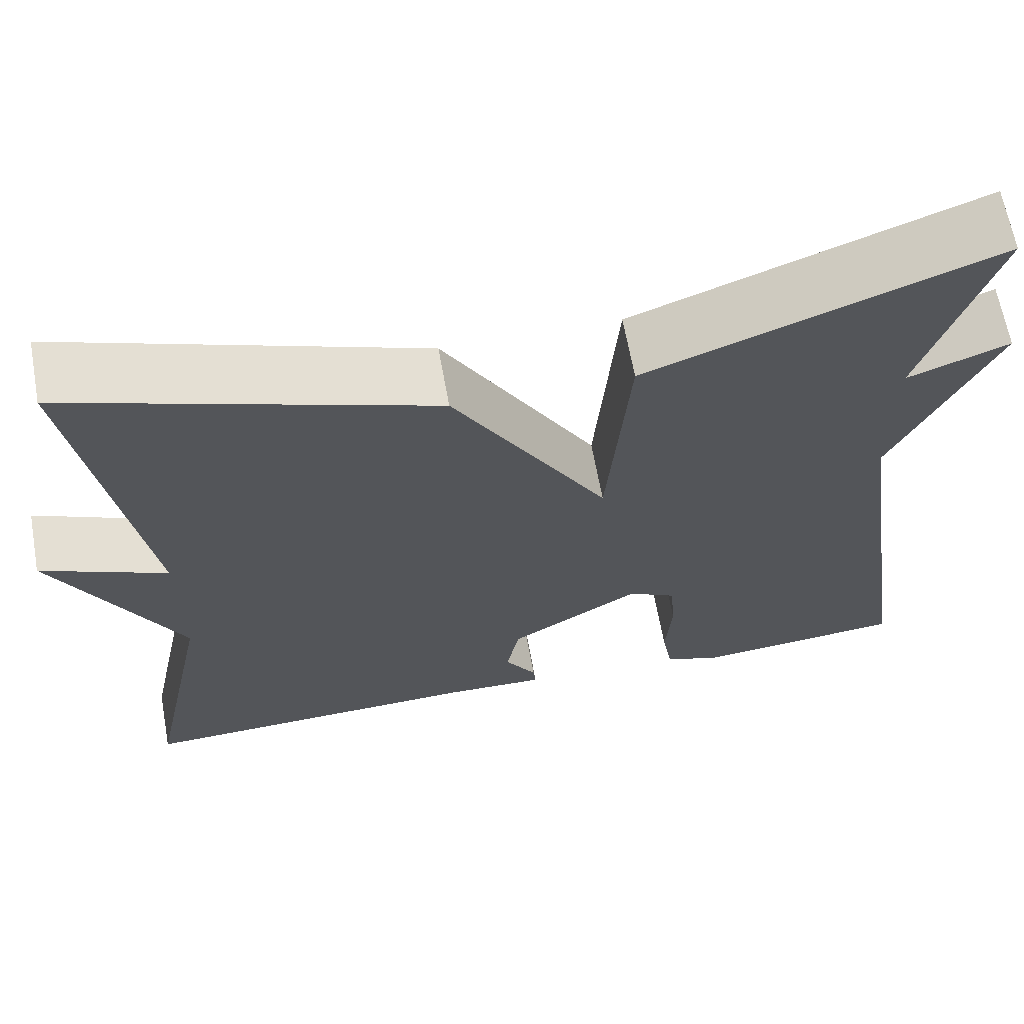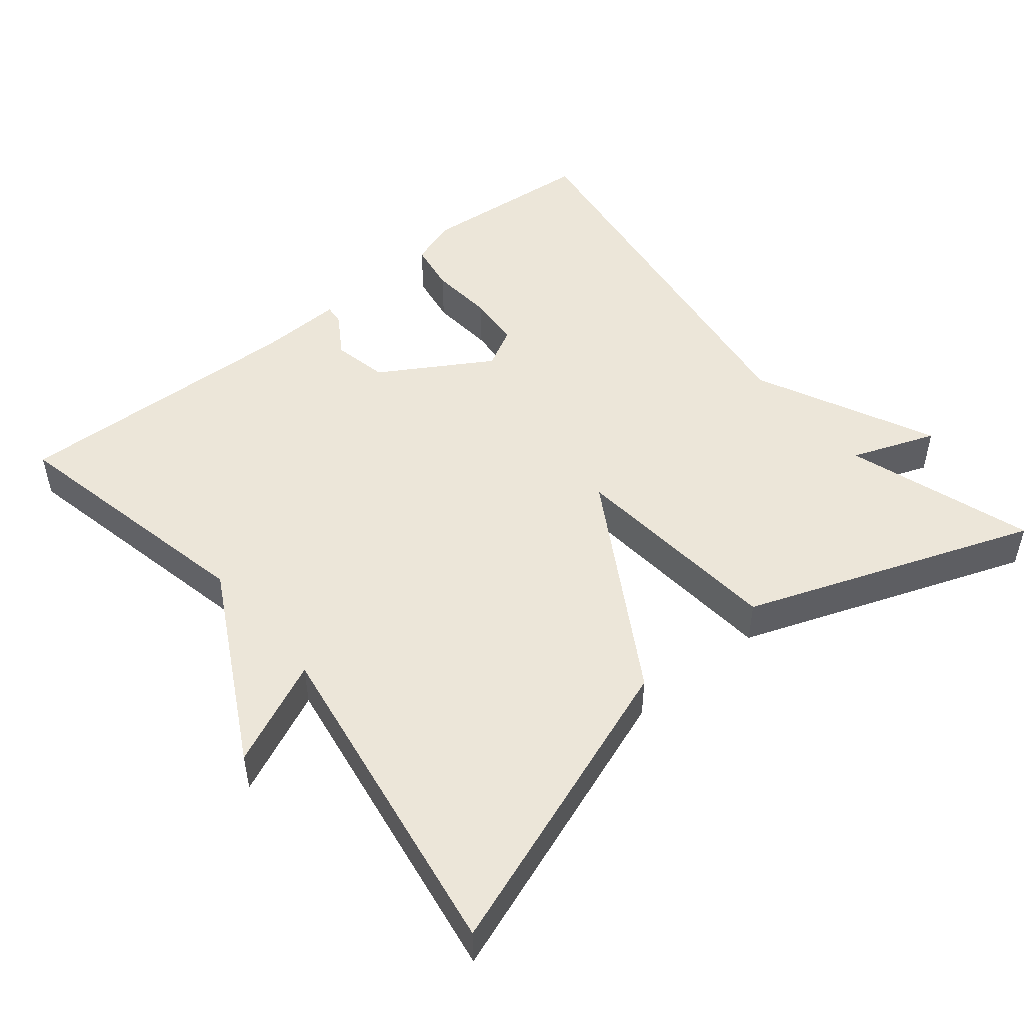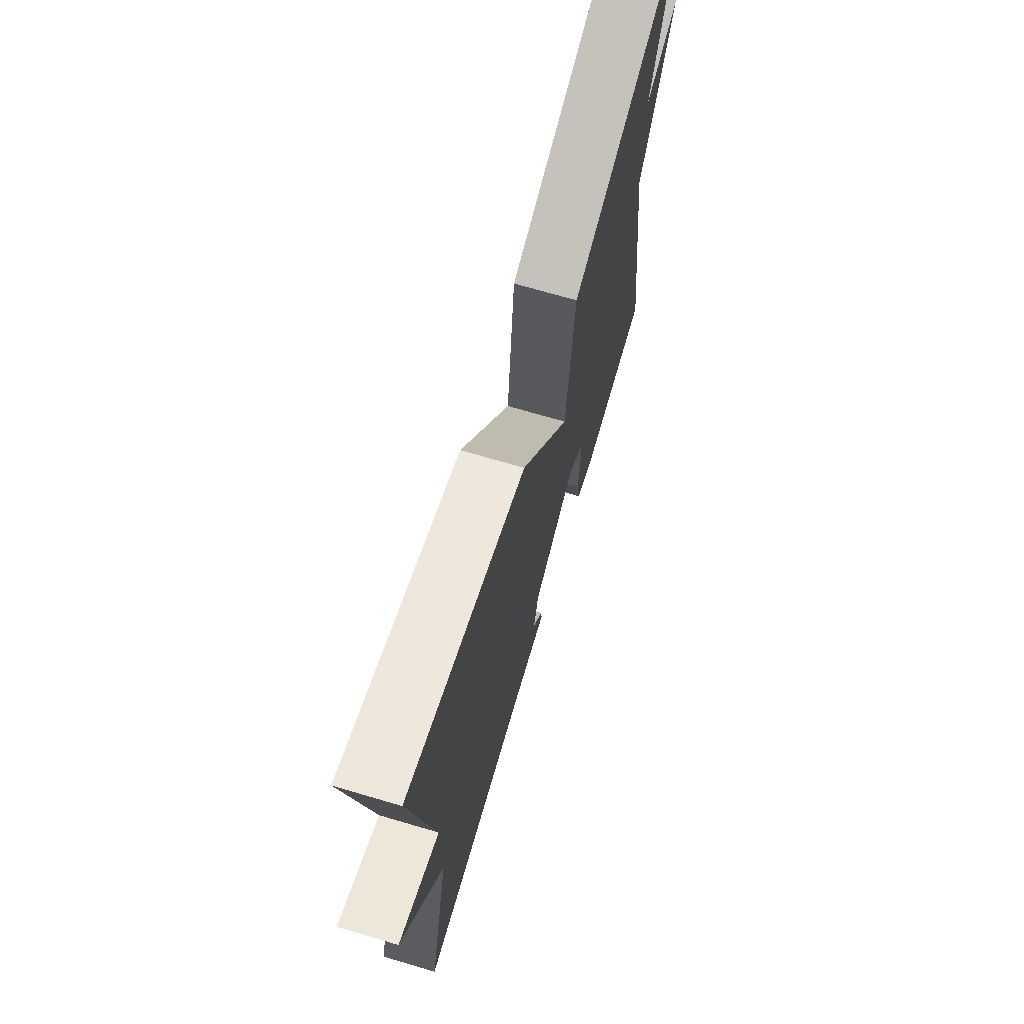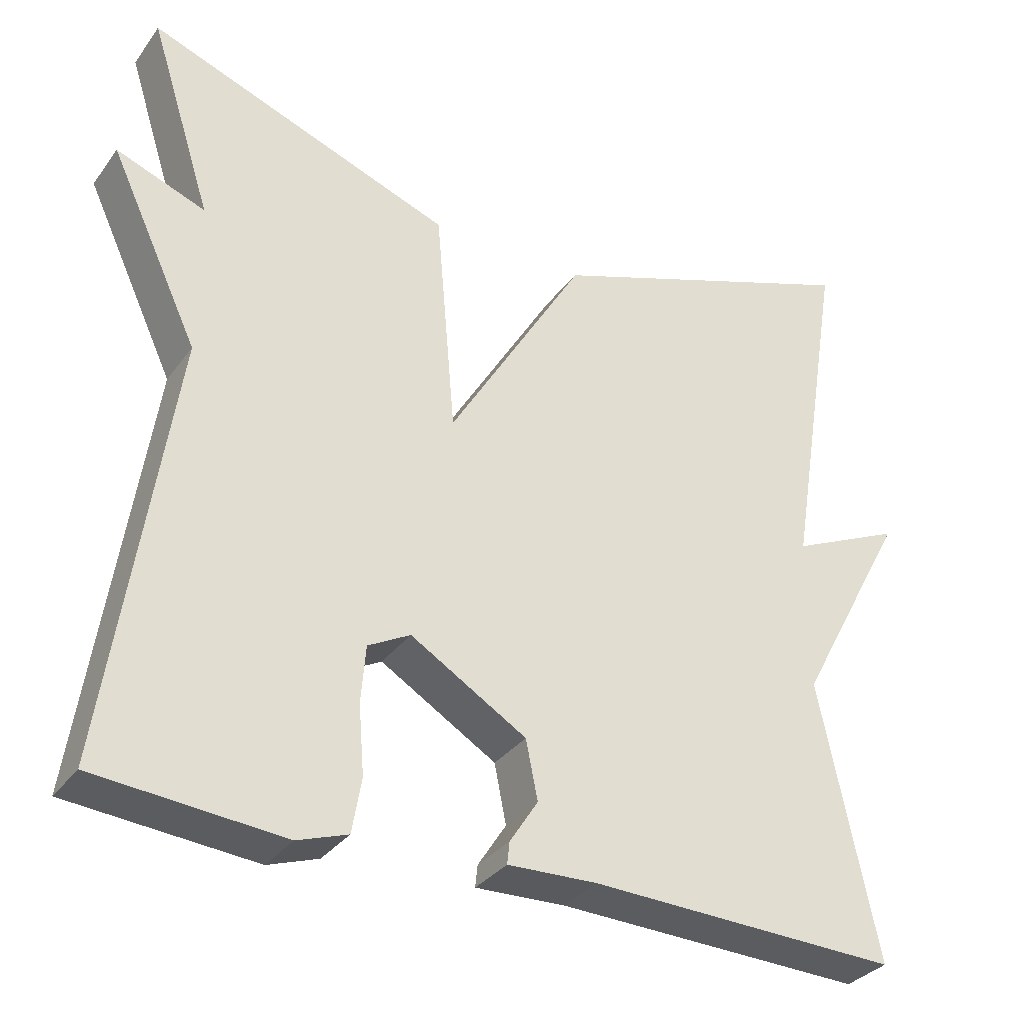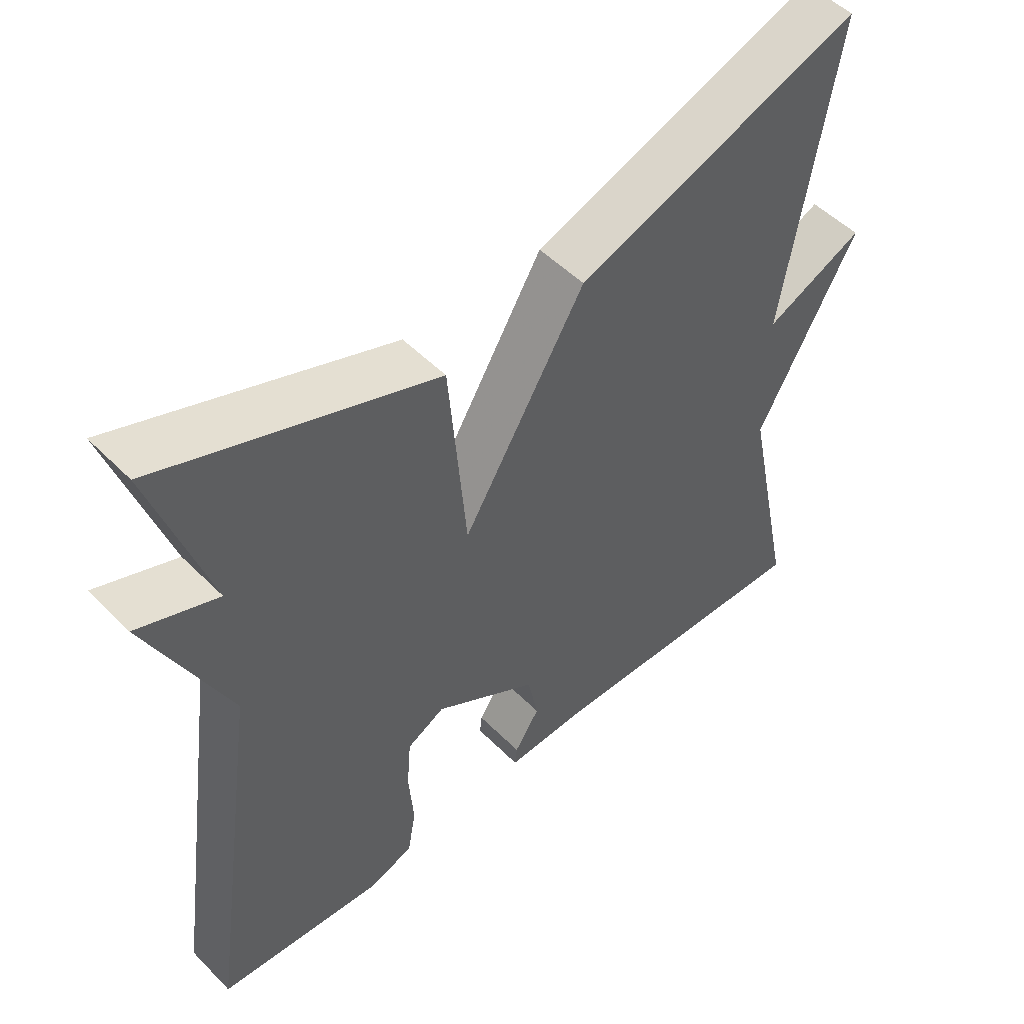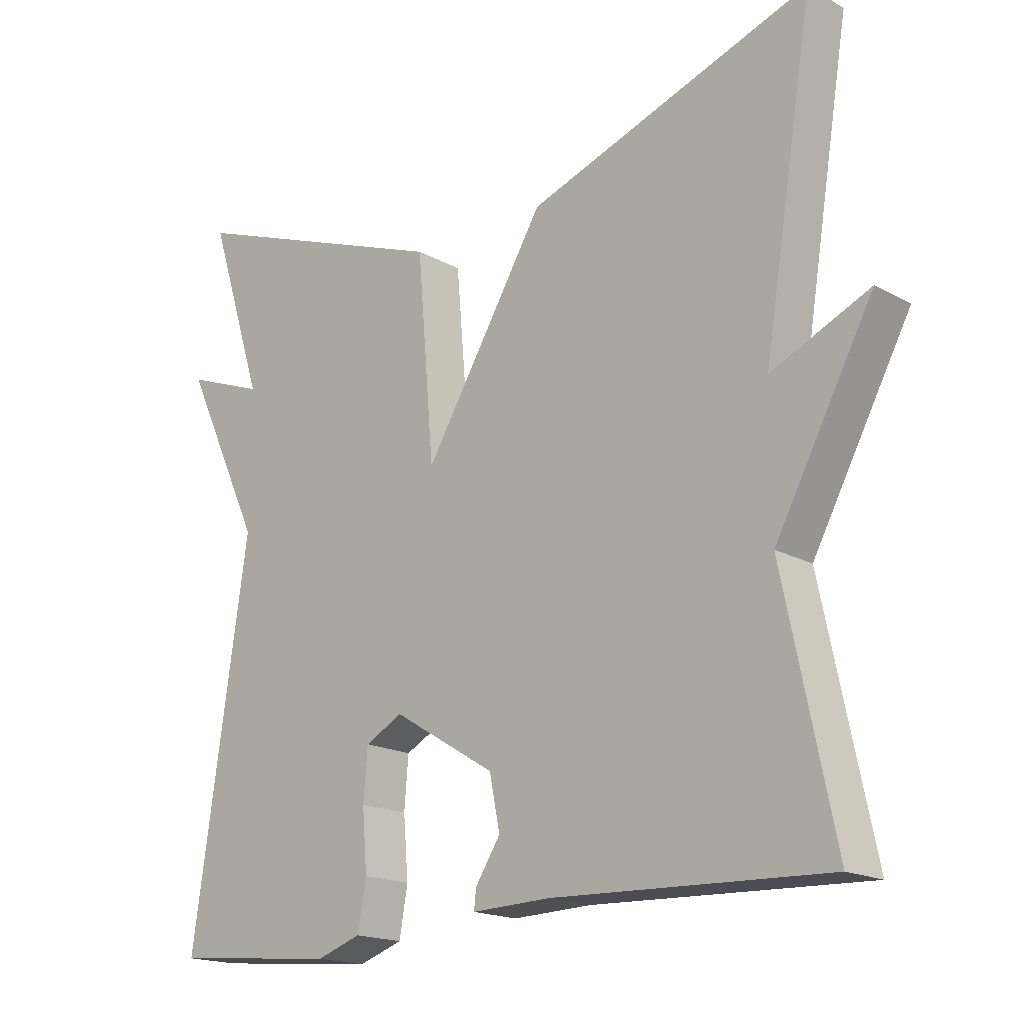
<metadata>
{"format":"obj","ext":"obj","renderer":"f3d","projection":"perspective","resolution":1024,"background":"white","views":[{"elev":64.9,"azim":-10.2,"up":"+Z"},{"elev":49.3,"azim":-39.5,"up":"+Y"},{"elev":70.5,"azim":-73.6,"up":"+Z"},{"elev":-32.7,"azim":149.7,"up":"+Z"},{"elev":50.9,"azim":137.4,"up":"+Z"},{"elev":-17.7,"azim":-137.6,"up":"+Z"}]}
</metadata>
<code>
v -0.5 0.07 0.5
v -0.091 0.07 0.355
v 0.084 0.07 0.063
v 0.109 0.07 0.355
v 0.5 0.07 0.5
v 0.42 0.07 0.248
v 0.534 0.07 0.291
v 0.42 0.07 0.048
v 0.5 0.07 -0.5
v 0.262 0.07 -0.521
v 0.198 0.07 -0.499
v 0.186 0.07 -0.43
v 0.193 0.07 -0.343
v 0.187 0.07 -0.27
v 0.133 0.07 -0.241
v -0.015 0.07 -0.331
v -0.03 0.07 -0.406
v 0.006 0.07 -0.462
v 0.009 0.07 -0.49
v -0.105 0.07 -0.486
v -0.5 0.07 -0.5
v -0.427 0.07 -0.149
v -0.569 0.07 0.115
v -0.427 0.07 0.051
v -0.5 0 0.5
v -0.091 0 0.355
v 0.084 0 0.063
v 0.109 0 0.355
v 0.5 0 0.5
v 0.42 0 0.248
v 0.534 0 0.291
v 0.42 0 0.048
v 0.5 0 -0.5
v 0.262 0 -0.521
v 0.198 0 -0.499
v 0.186 0 -0.43
v 0.193 0 -0.343
v 0.187 0 -0.27
v 0.133 0 -0.241
v -0.015 0 -0.331
v -0.03 0 -0.406
v 0.006 0 -0.462
v 0.009 0 -0.49
v -0.105 0 -0.486
v -0.5 0 -0.5
v -0.427 0 -0.149
v -0.569 0 0.115
v -0.427 0 0.051
f 22 23 24
f 20 21 22
f 20 22 24
f 19 20 24
f 18 19 24
f 17 18 24
f 24 1 2
f 17 24 2
f 16 17 2
f 11 12 13
f 10 11 13
f 9 10 13
f 8 9 13
f 8 13 14
f 7 8 14
f 6 7 14
f 6 14 15
f 5 6 15
f 4 5 15
f 3 4 15
f 2 3 15 16
f 48 47 46
f 46 45 44
f 48 46 44
f 48 44 43
f 48 43 42
f 48 42 41
f 26 25 48
f 26 48 41
f 26 41 40
f 37 36 35
f 37 35 34
f 37 34 33
f 37 33 32
f 38 37 32
f 38 32 31
f 38 31 30
f 39 38 30
f 39 30 29
f 39 29 28
f 39 28 27
f 40 39 27 26
f 1 25 26 2
f 2 26 27 3
f 3 27 28 4
f 4 28 29 5
f 5 29 30 6
f 6 30 31 7
f 7 31 32 8
f 8 32 33 9
f 9 33 34 10
f 10 34 35 11
f 11 35 36 12
f 12 36 37 13
f 13 37 38 14
f 14 38 39 15
f 15 39 40 16
f 16 40 41 17
f 17 41 42 18
f 18 42 43 19
f 19 43 44 20
f 20 44 45 21
f 21 45 46 22
f 22 46 47 23
f 23 47 48 24
f 24 48 25 1

</code>
